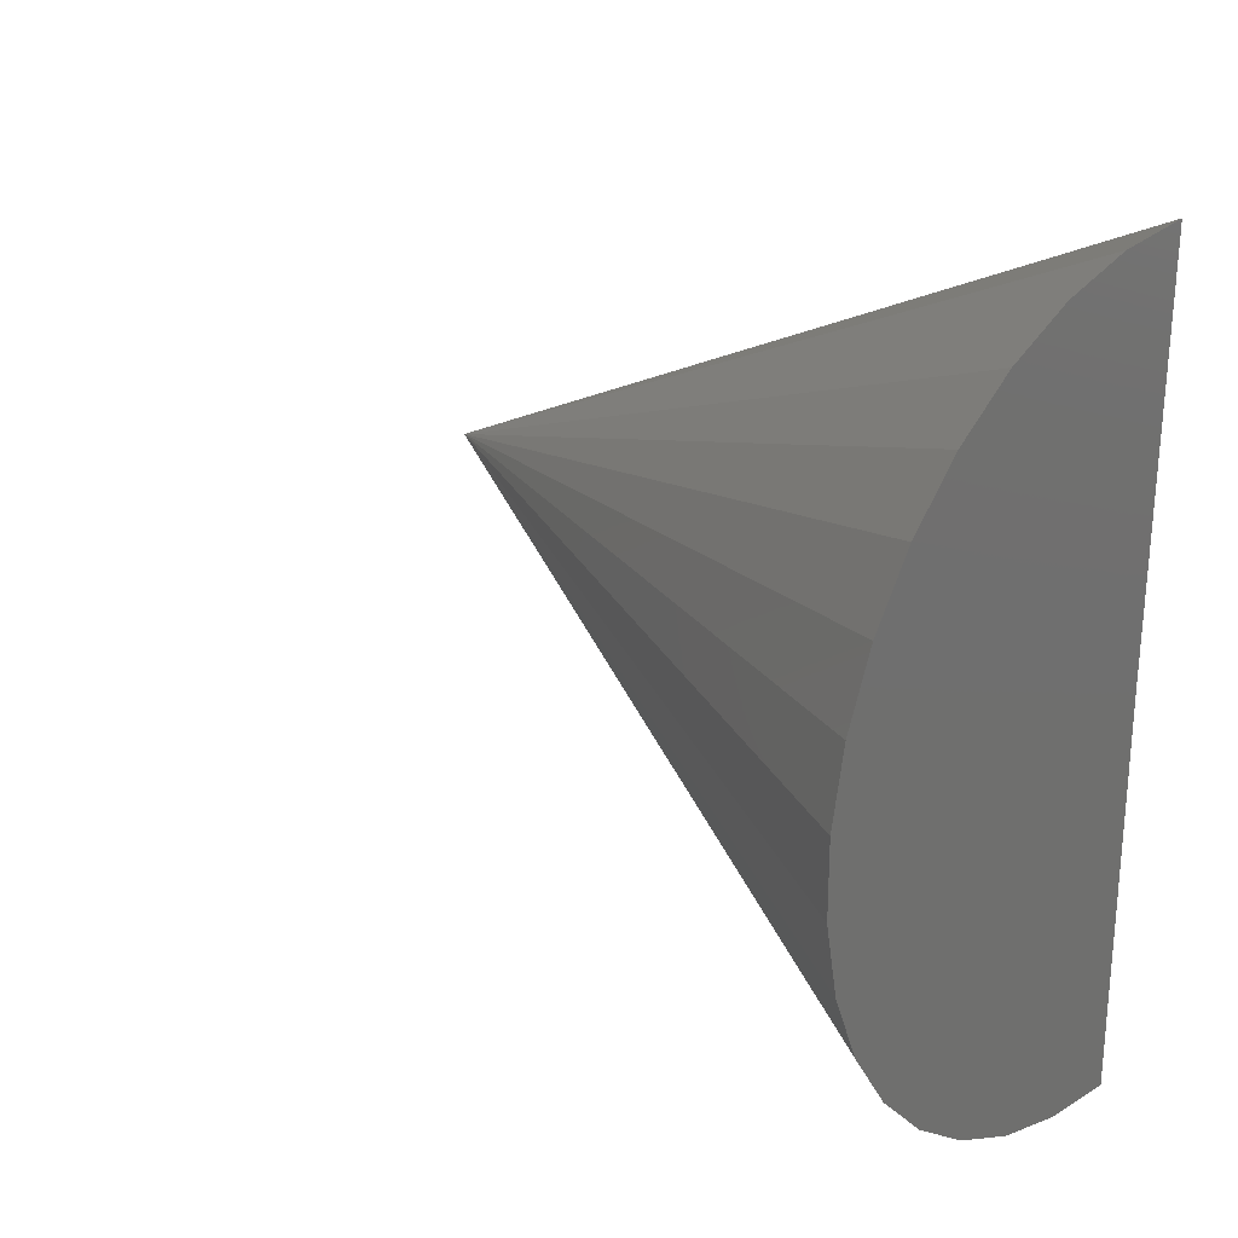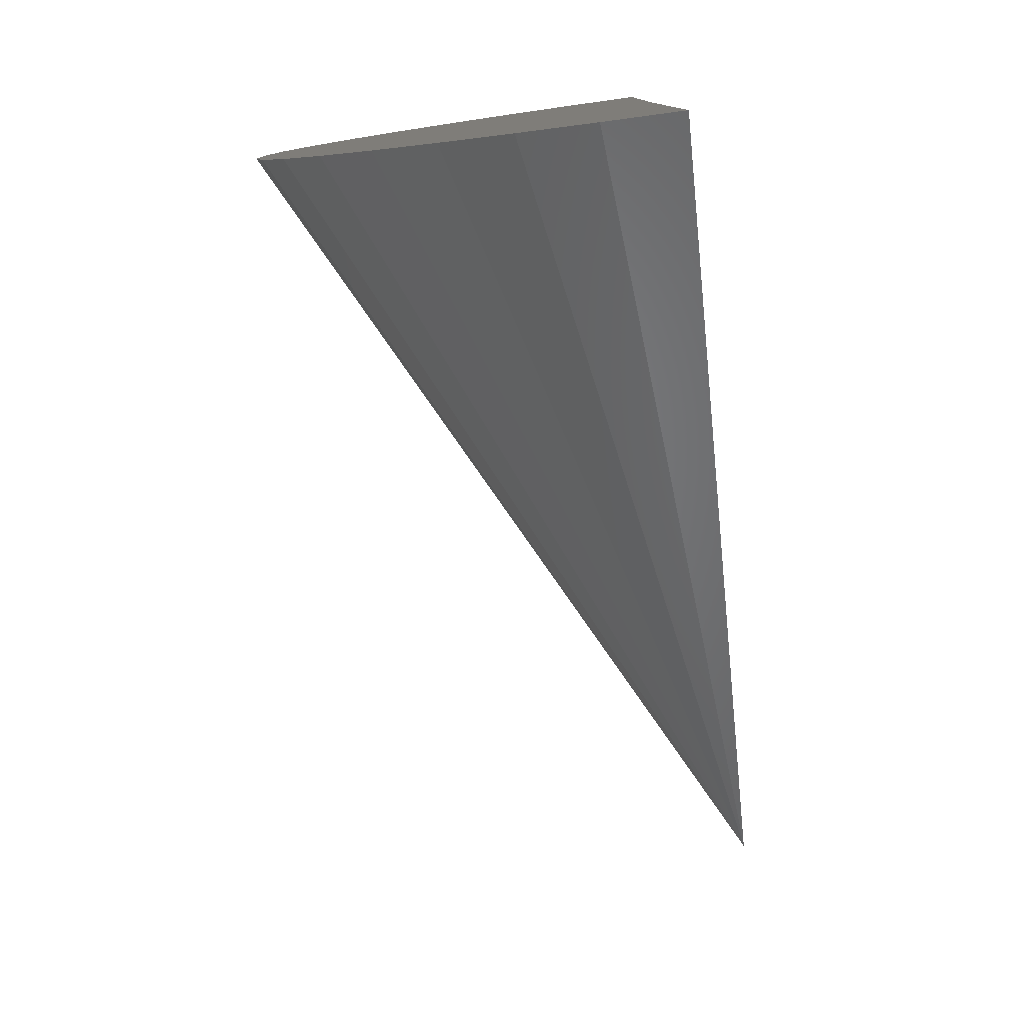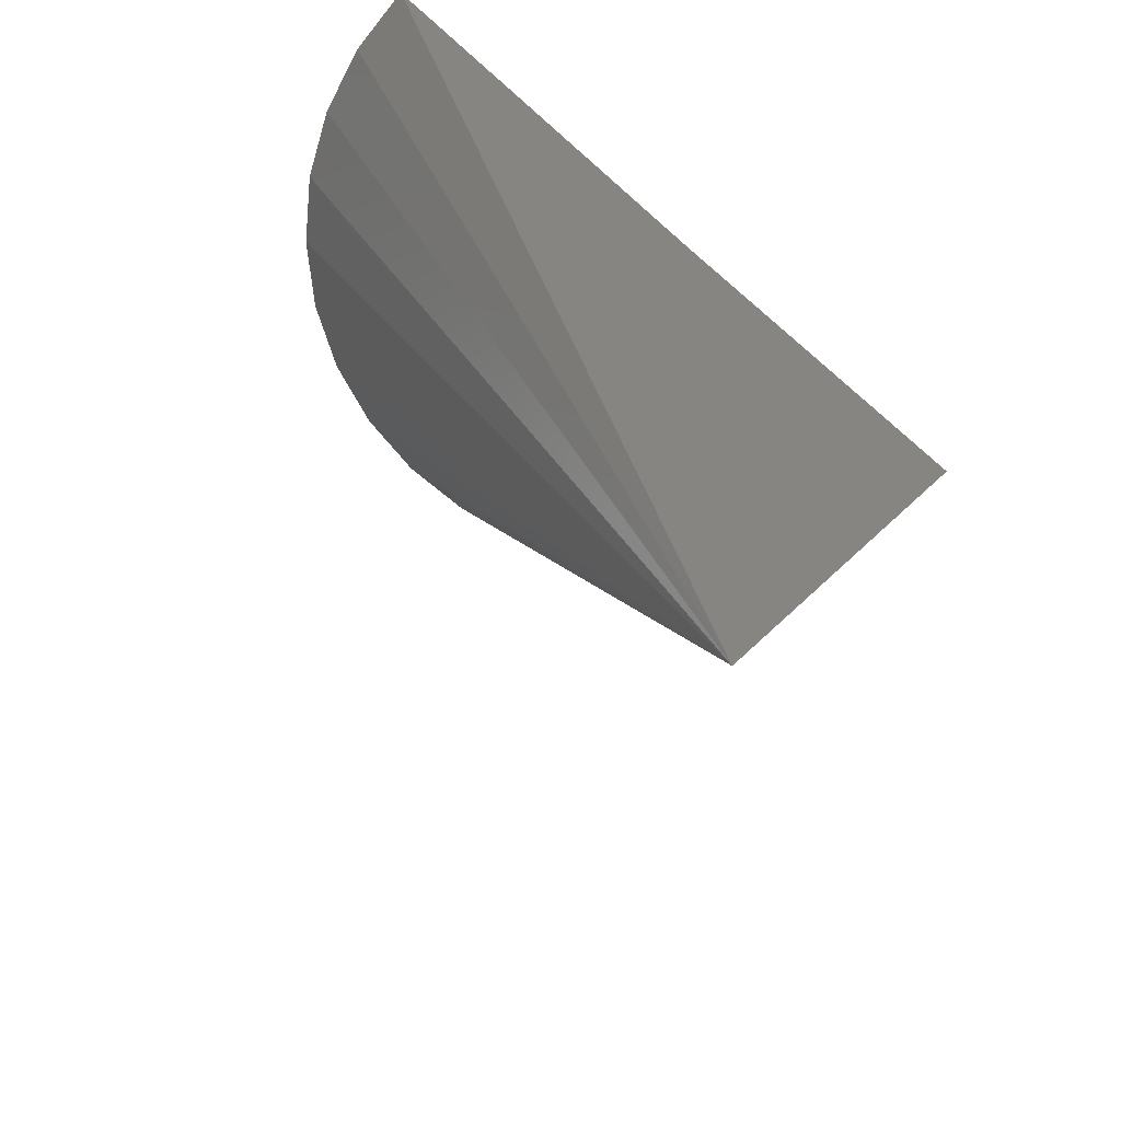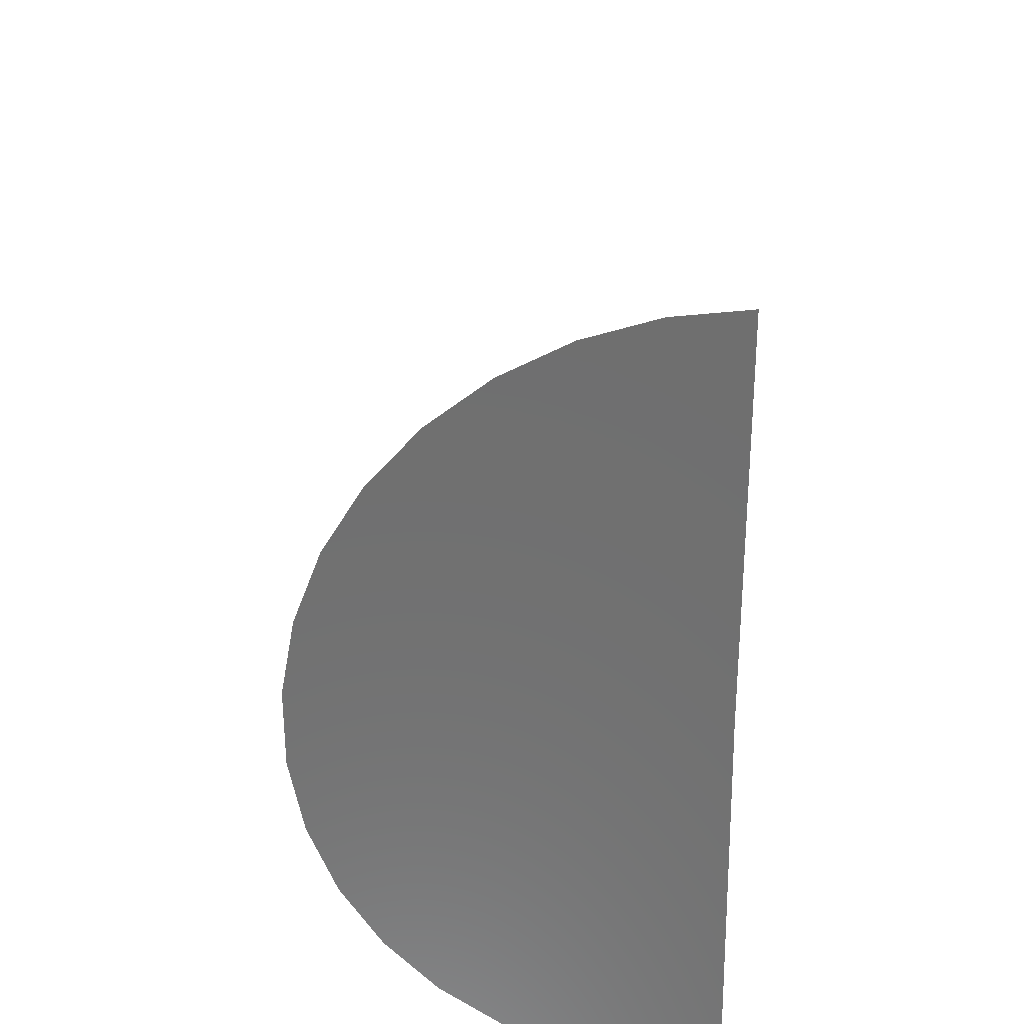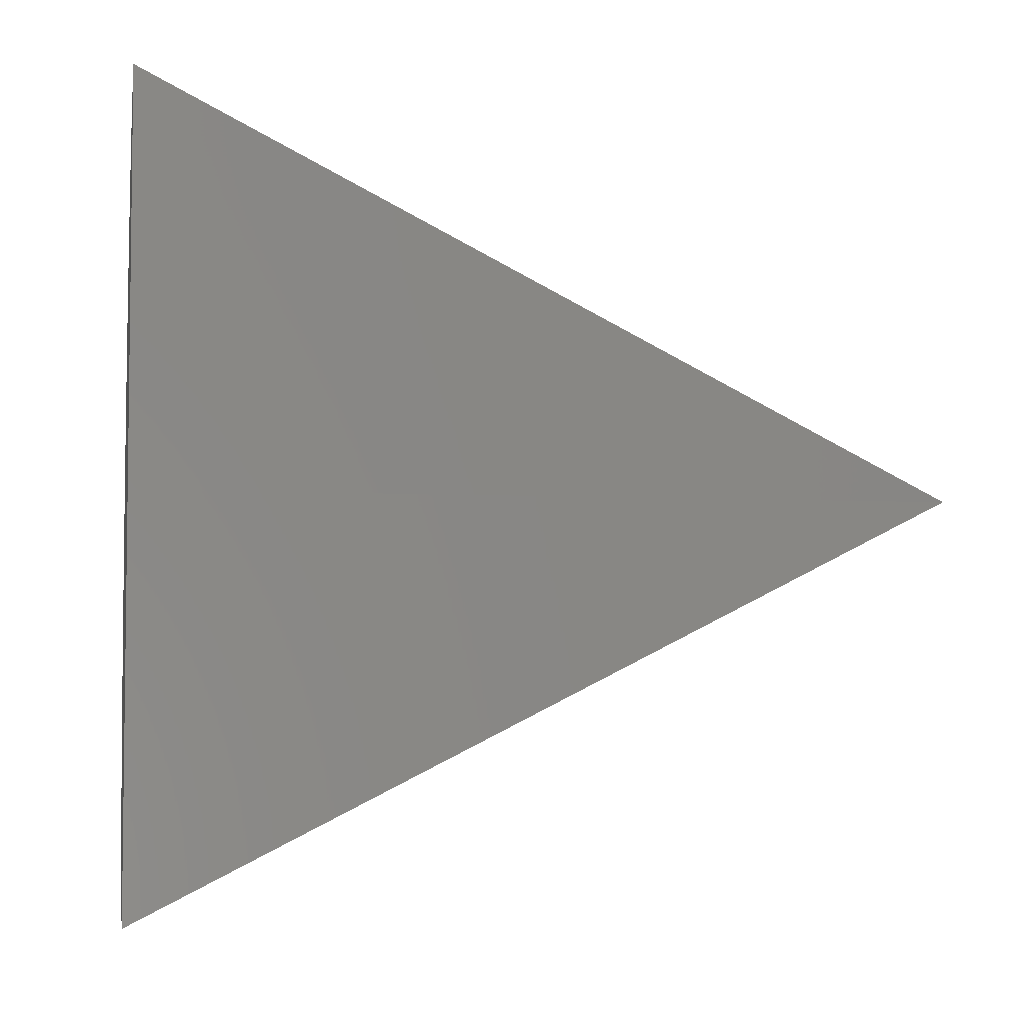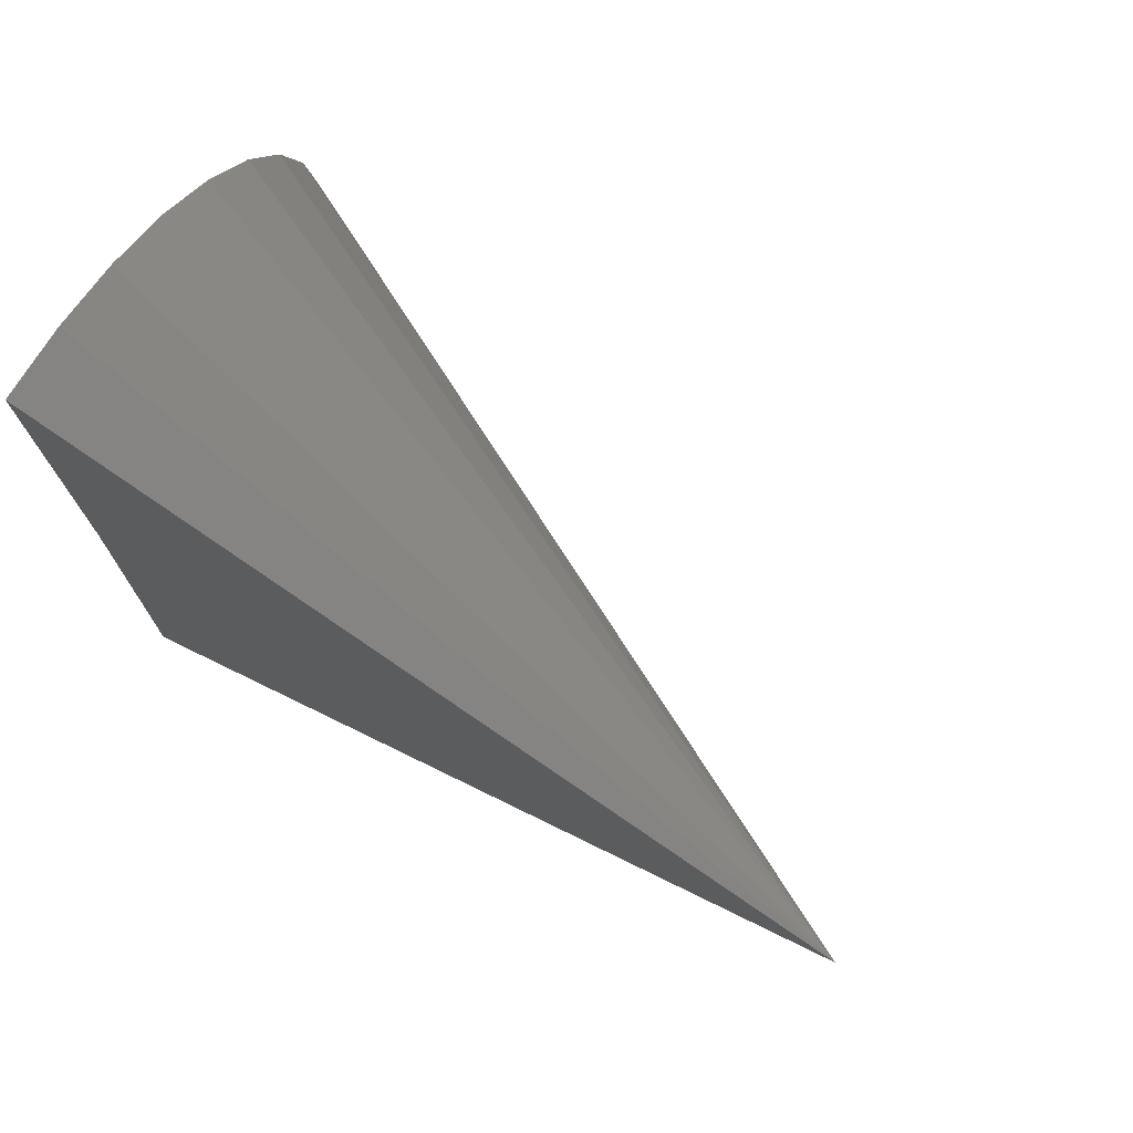
<metadata>
{"format":"stl","ext":"stl","renderer":"f3d","projection":"perspective","resolution":1024,"background":"white","views":[{"elev":26.5,"azim":133.1,"up":"+Z"},{"elev":-78.6,"azim":-172.2,"up":"+Z"},{"elev":-58.7,"azim":-132.5,"up":"+Y"},{"elev":28.6,"azim":-180.0,"up":"+Z"},{"elev":-4.5,"azim":-100.3,"up":"+Z"},{"elev":75.2,"azim":-59.7,"up":"+Z"}]}
</metadata>
<code>
# stl→obj: 20 verts, 36 faces
v 0 -0.75 0
v 0 0 -4.592e-17
v -0.004669 -2.32e-17 -0.3789
v 0 2.32e-17 0.3789
v 0.06531 0 -0.3733
v 0.133 0 -0.3548
v 0.1962 0 -0.3242
v 0.2526 0 -0.2824
v 0.3004 0 -0.231
v 0.3379 0 -0.1716
v 0.3637 0 -0.1063
v 0.3771 0 -0.03743
v 0.3775 0 0.03278
v 0.365 0 0.1019
v 0.34 0 0.1674
v 0.3032 0 0.2273
v 0.2561 0 0.2793
v 0.2002 0 0.3218
v 0.1374 0 0.3532
v 0.0699 0 0.3724
f 1 2 3
f 4 2 1
f 1 3 5
f 1 5 6
f 1 6 7
f 1 7 8
f 1 8 9
f 1 9 10
f 1 10 11
f 1 11 12
f 1 12 13
f 1 13 14
f 1 14 15
f 1 15 16
f 1 16 17
f 1 17 18
f 1 18 19
f 1 19 20
f 1 20 4
f 2 4 20
f 2 20 19
f 2 19 18
f 2 18 17
f 2 17 16
f 2 16 15
f 2 15 14
f 2 14 13
f 2 13 12
f 2 12 11
f 2 11 10
f 2 10 9
f 2 9 8
f 2 8 7
f 2 7 6
f 2 6 5
f 2 5 3

</code>
